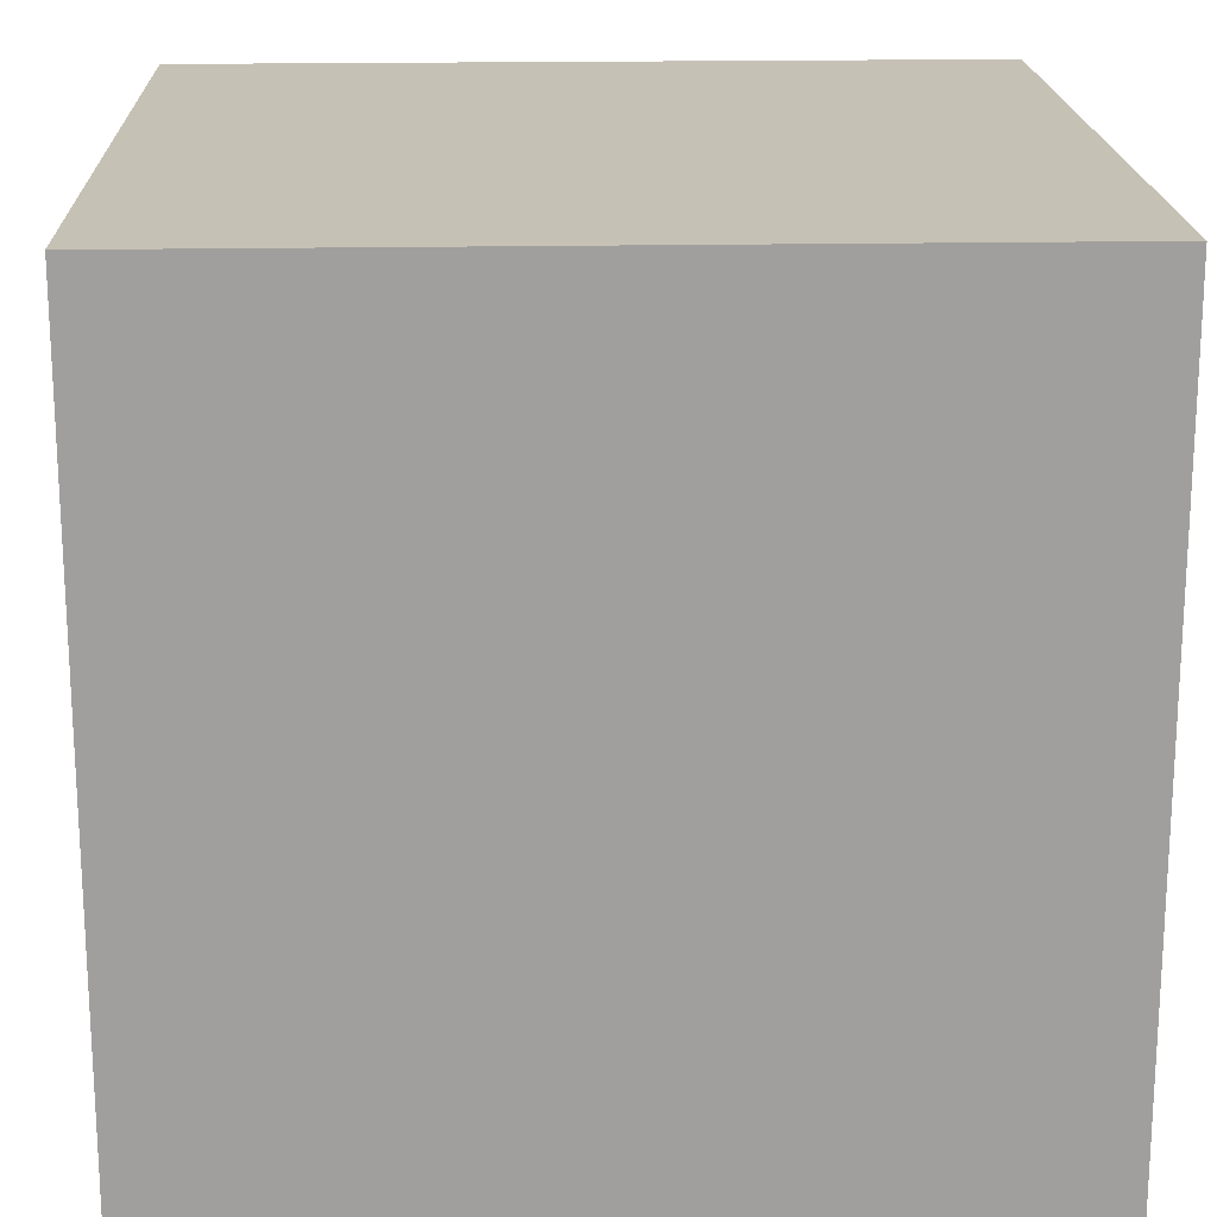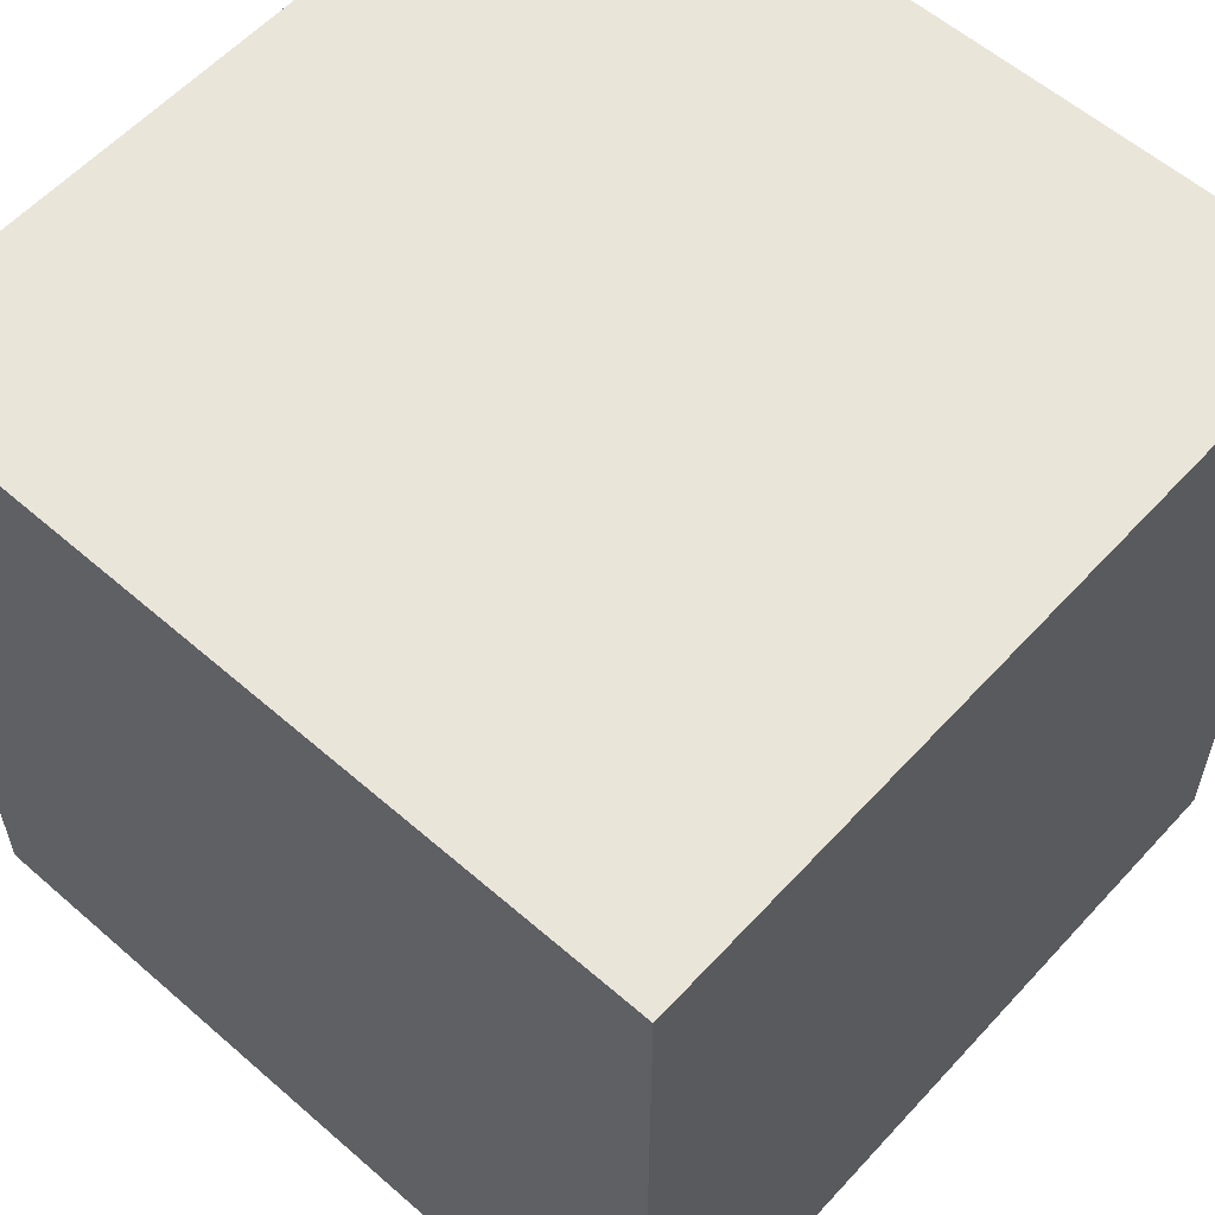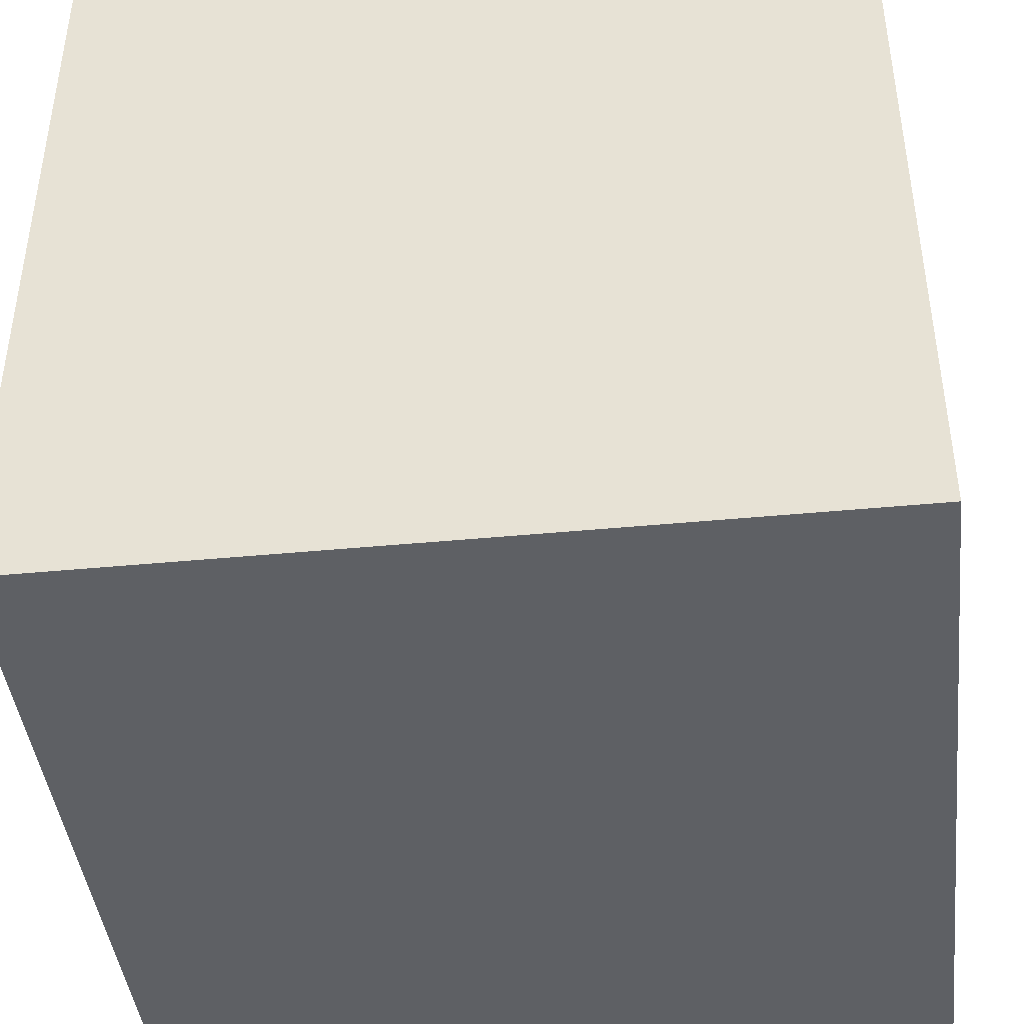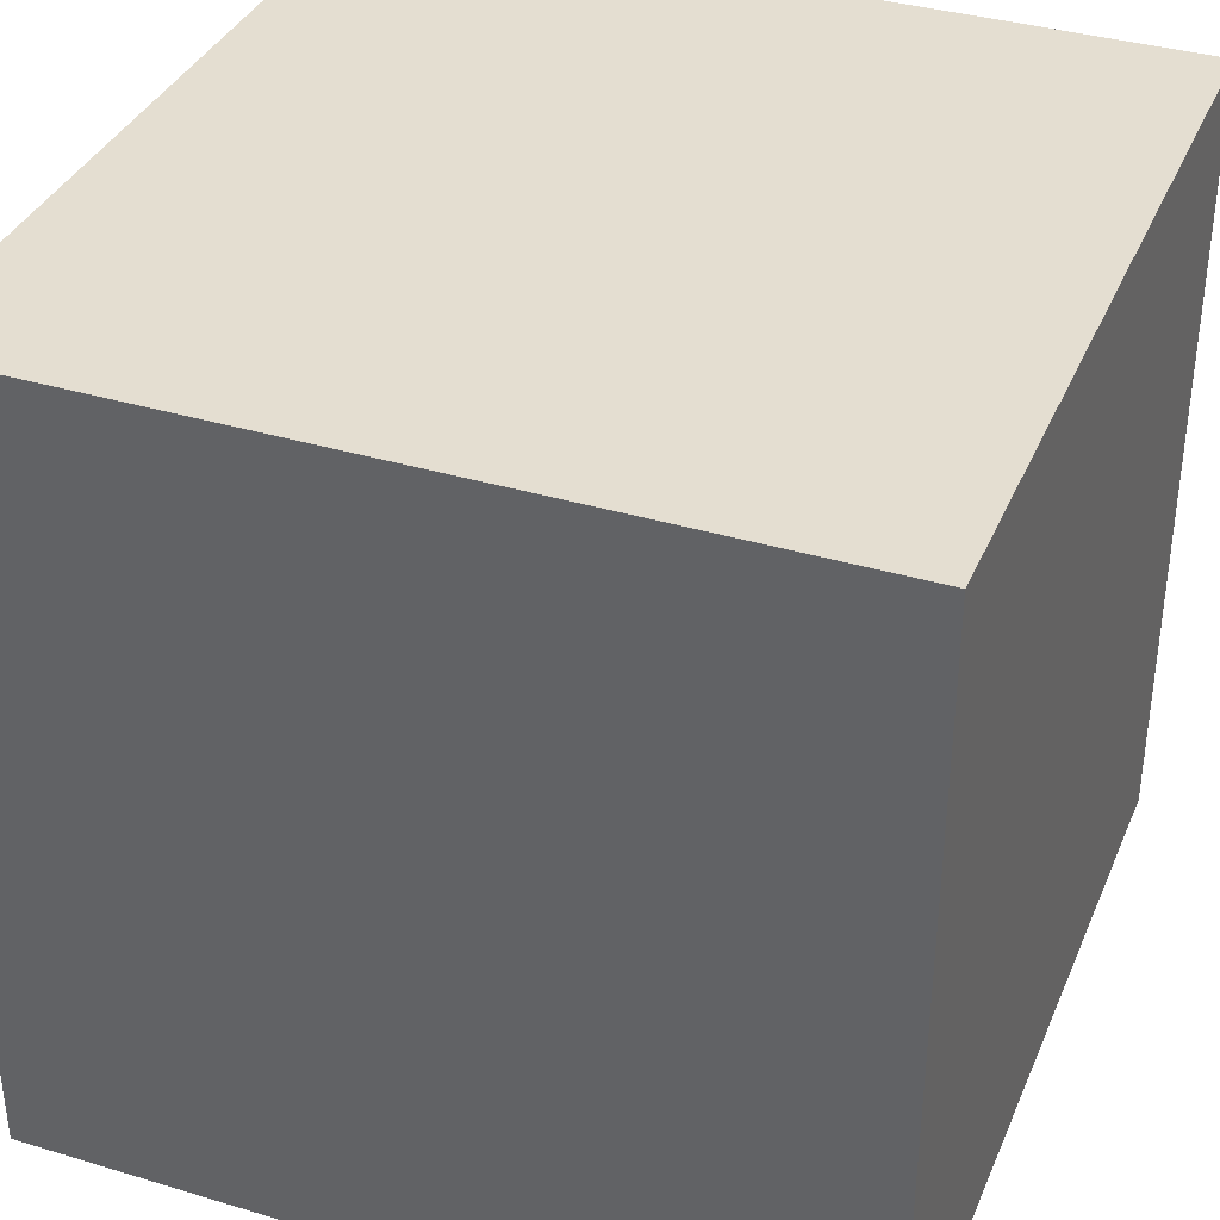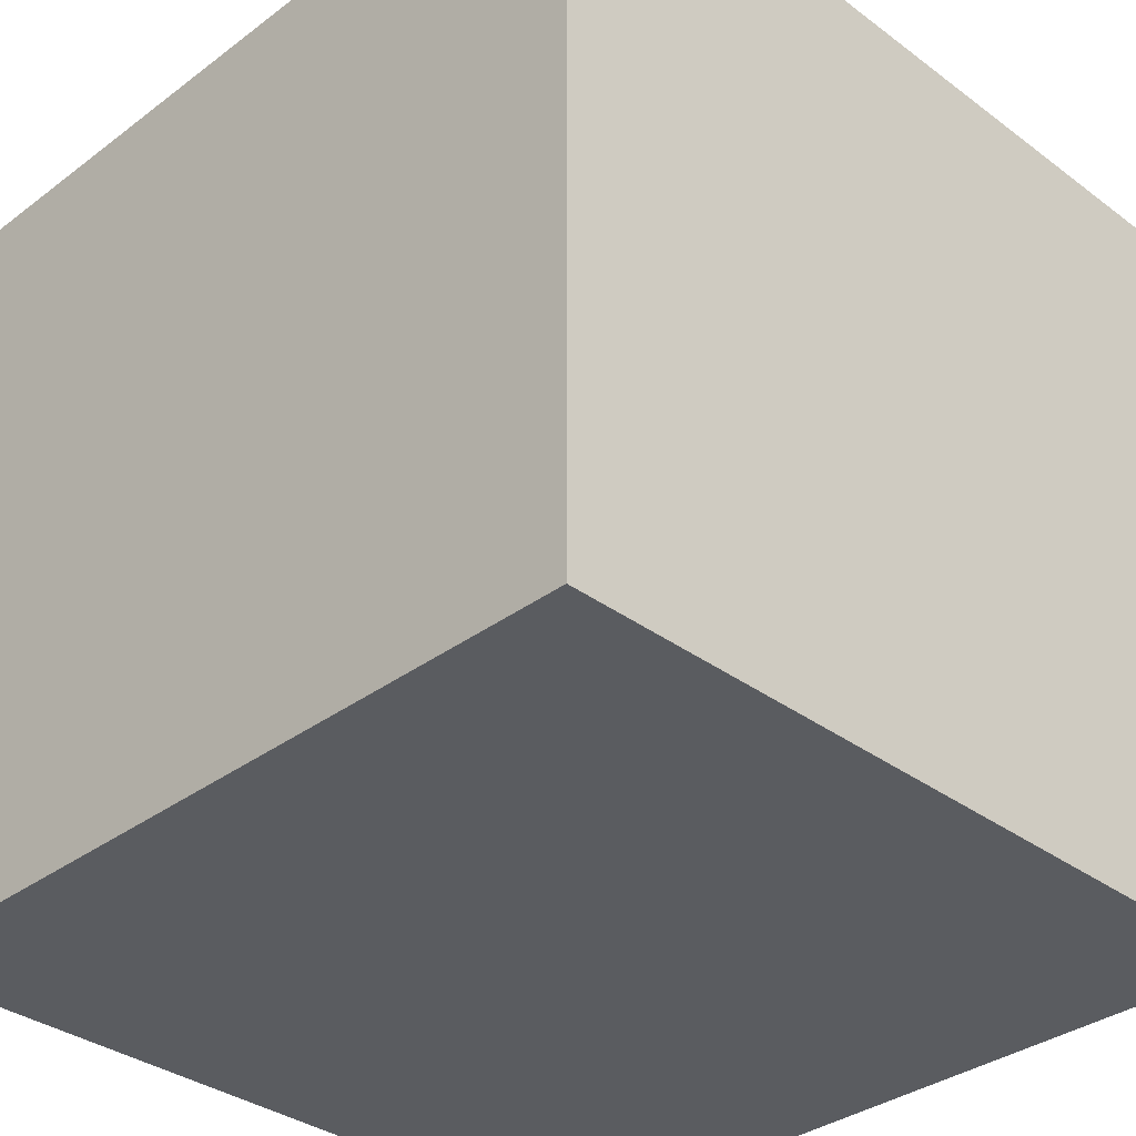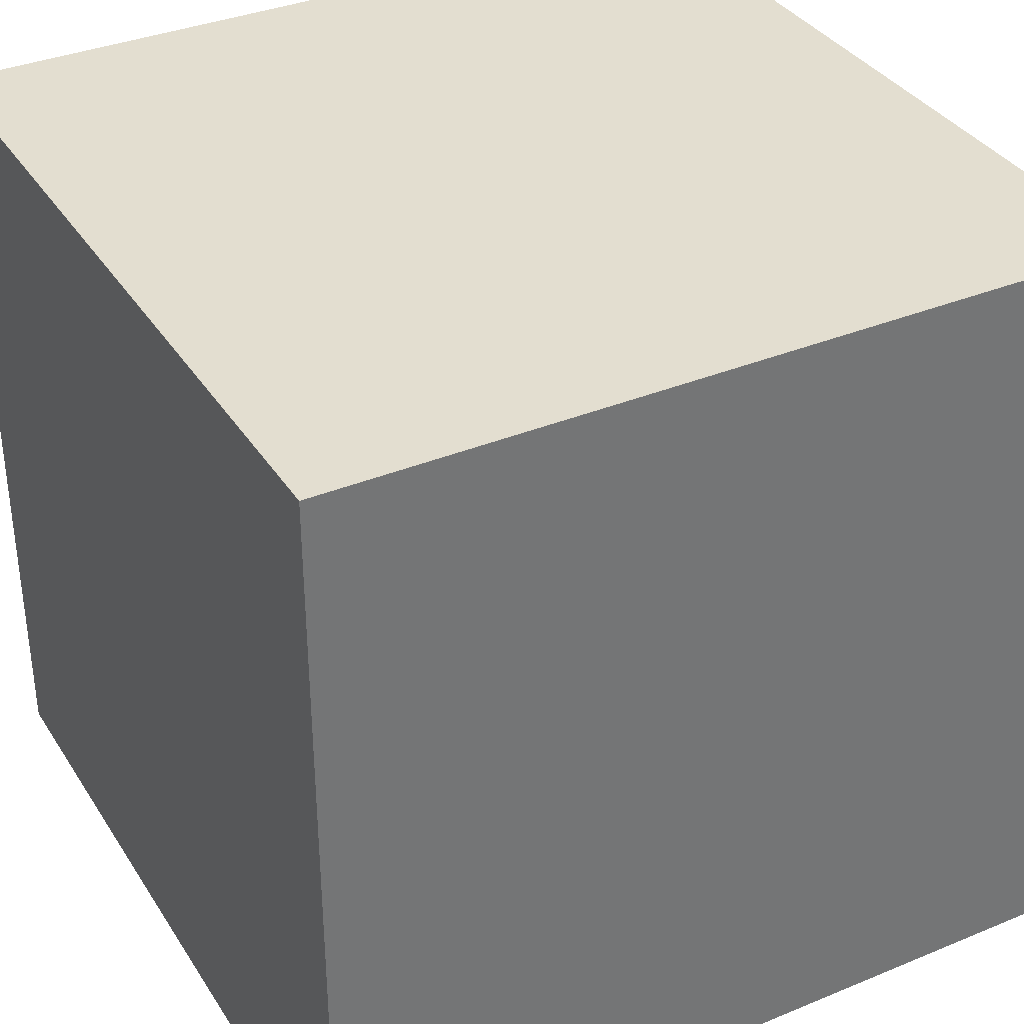
<metadata>
{"format":"obj","ext":"obj","renderer":"f3d","projection":"perspective","resolution":1024,"background":"white","views":[{"elev":18.8,"azim":177.9,"up":"+Z"},{"elev":58.2,"azim":42.0,"up":"+Y"},{"elev":-42.9,"azim":-83.5,"up":"+Z"},{"elev":36.5,"azim":-68.7,"up":"+Y"},{"elev":-34.4,"azim":-44.9,"up":"+Y"},{"elev":35.7,"azim":151.5,"up":"+Z"}]}
</metadata>
<code>
v 0.5 0.5 -0.5
v -0.5 0.5 0.5
v 0.5 0.5 0.5
v -0.5 0.5 -0.5
v 0.5 -0.5 -0.5
v -0.5 -0.5 -0.5
v -0.5 -0.5 0.5
v 0.5 -0.5 0.5
v 0.5 -0.5 -0.5
v 0.5 0.5 0.5
v 0.5 -0.5 0.5
v 0.5 0.5 -0.5
v -0.5 -0.5 -0.5
v -0.5 0.5 -0.5
v -0.5 0.5 0.5
v -0.5 -0.5 0.5
v -0.5 -0.5 -0.5
v 0.5 0.5 -0.5
v 0.5 -0.5 -0.5
v -0.5 0.5 -0.5
v -0.5 -0.5 0.5
v -0.5 0.5 0.5
v 0.5 0.5 0.5
v 0.5 -0.5 0.5
f 1 2 3
f 1 4 2
f 5 7 6
f 5 8 7
f 9 10 11
f 9 12 10
f 13 15 14
f 13 16 15
f 17 18 19
f 17 20 18
f 21 23 22
f 21 24 23

</code>
